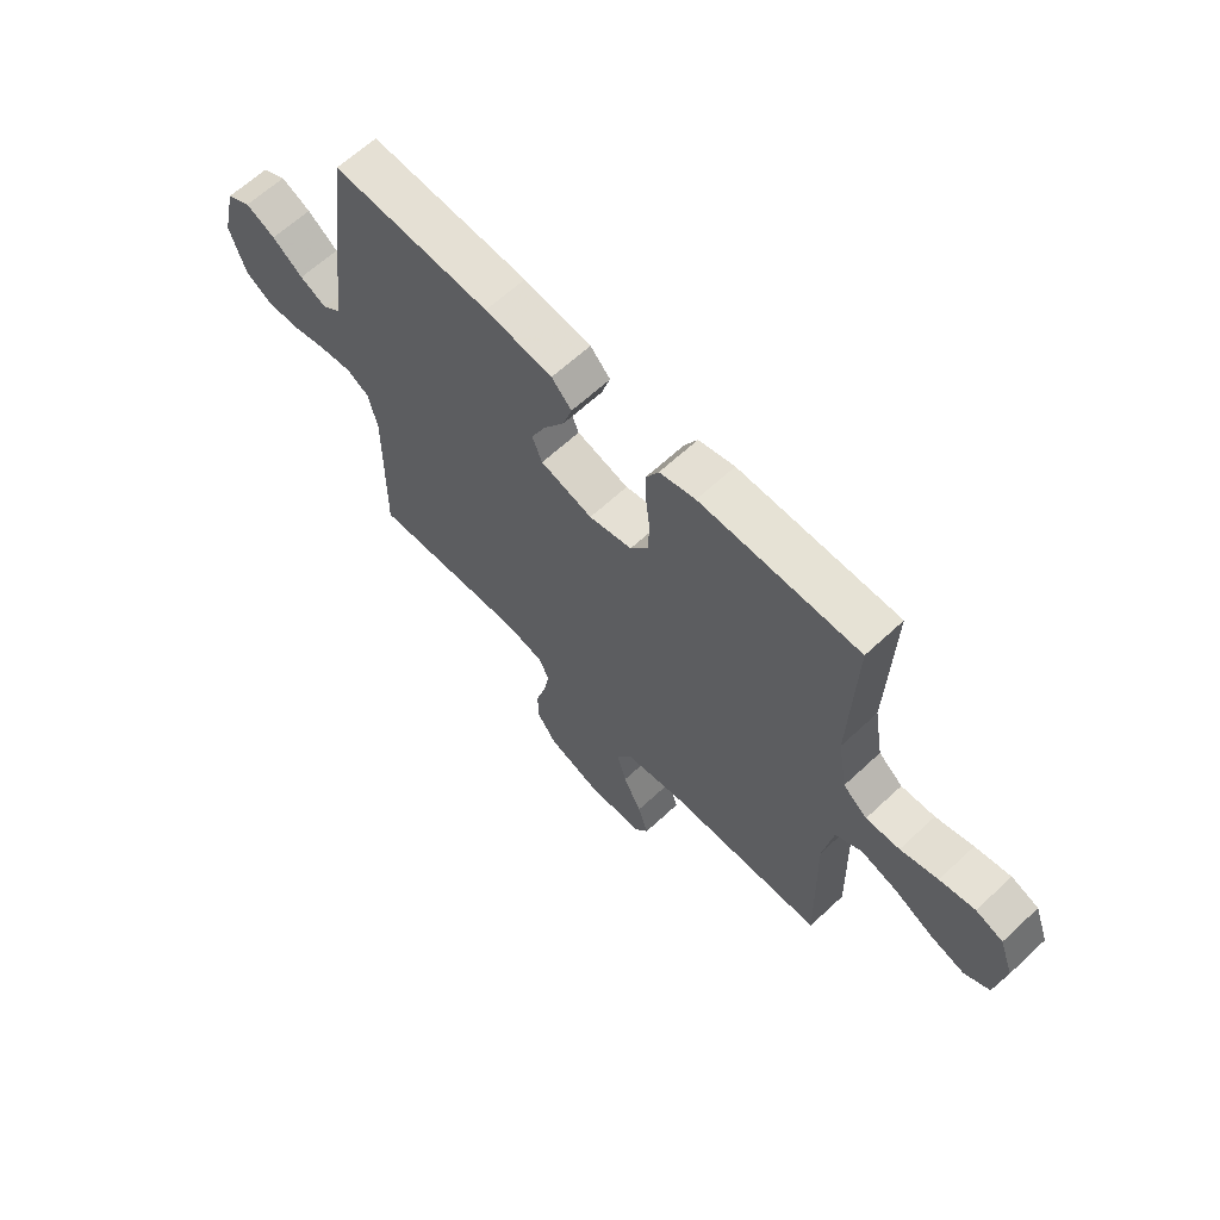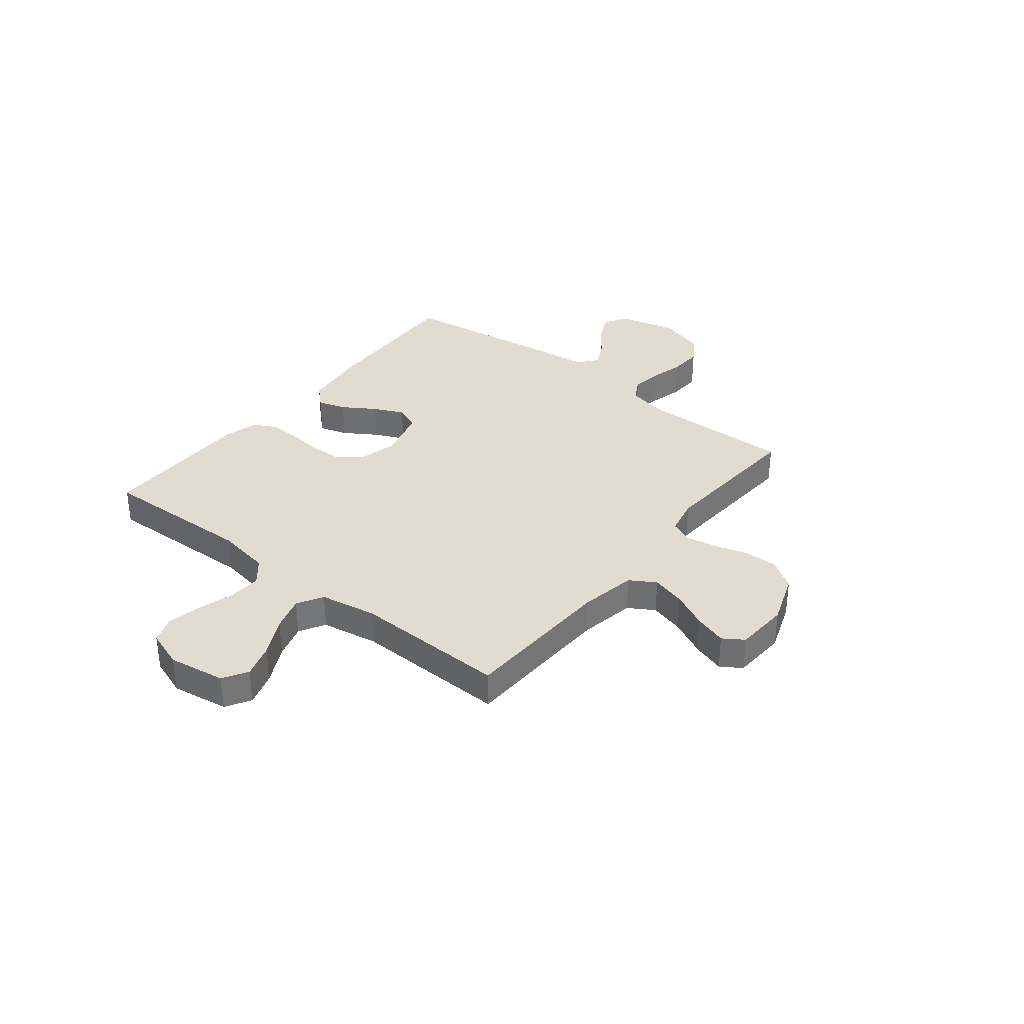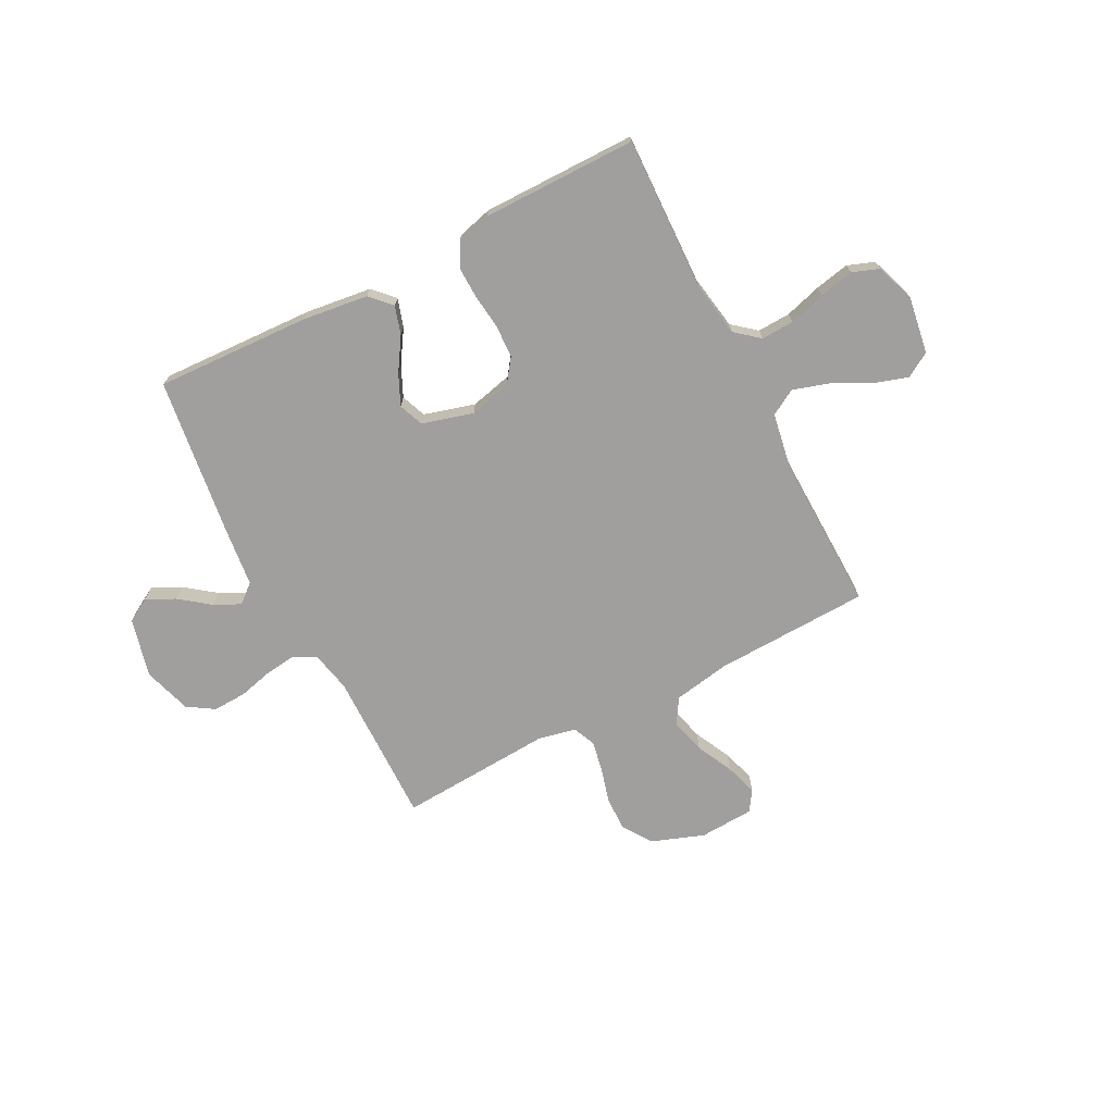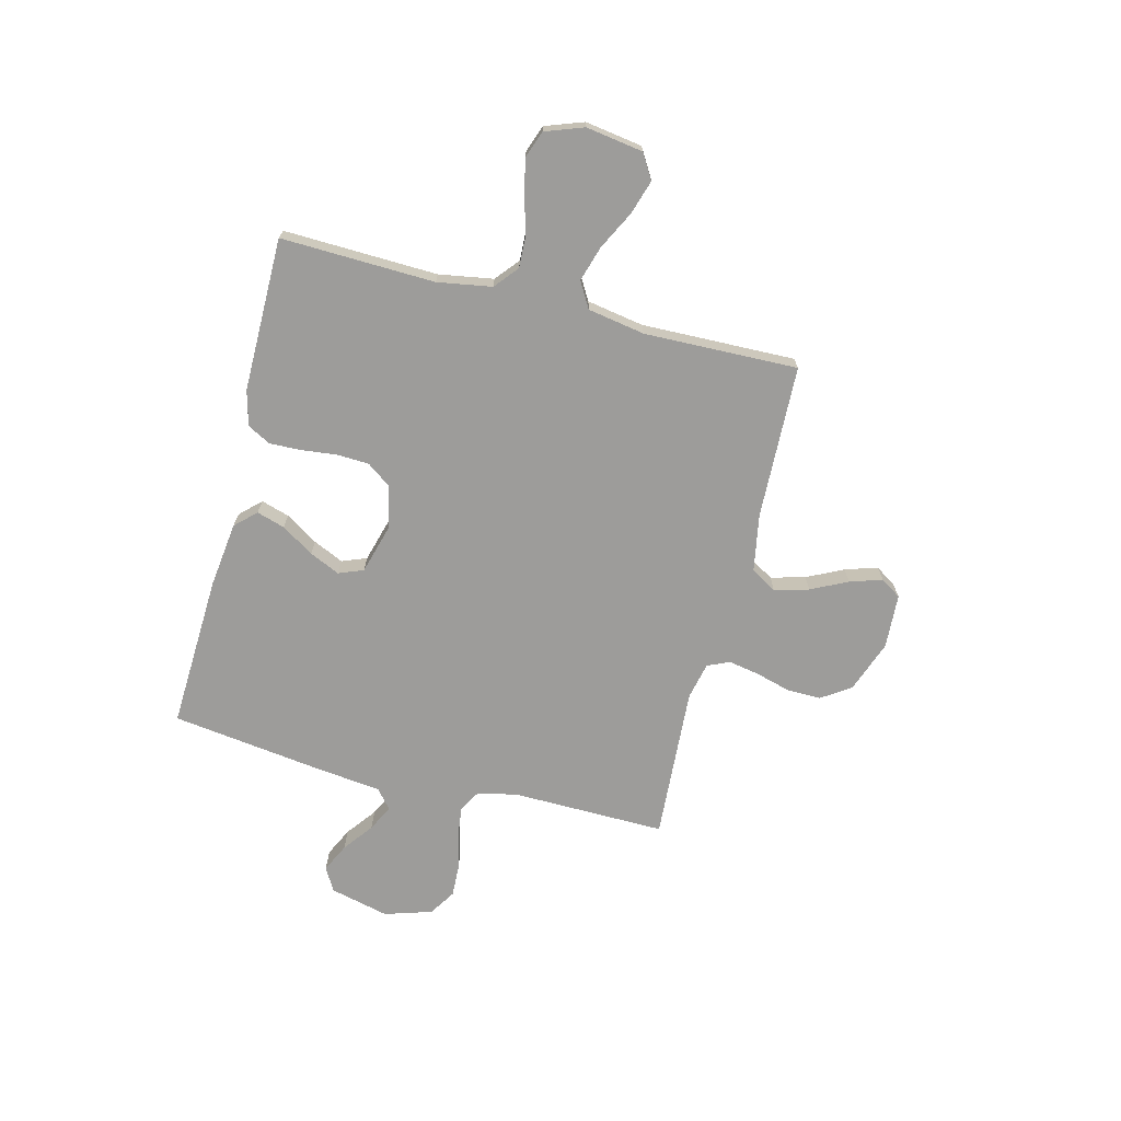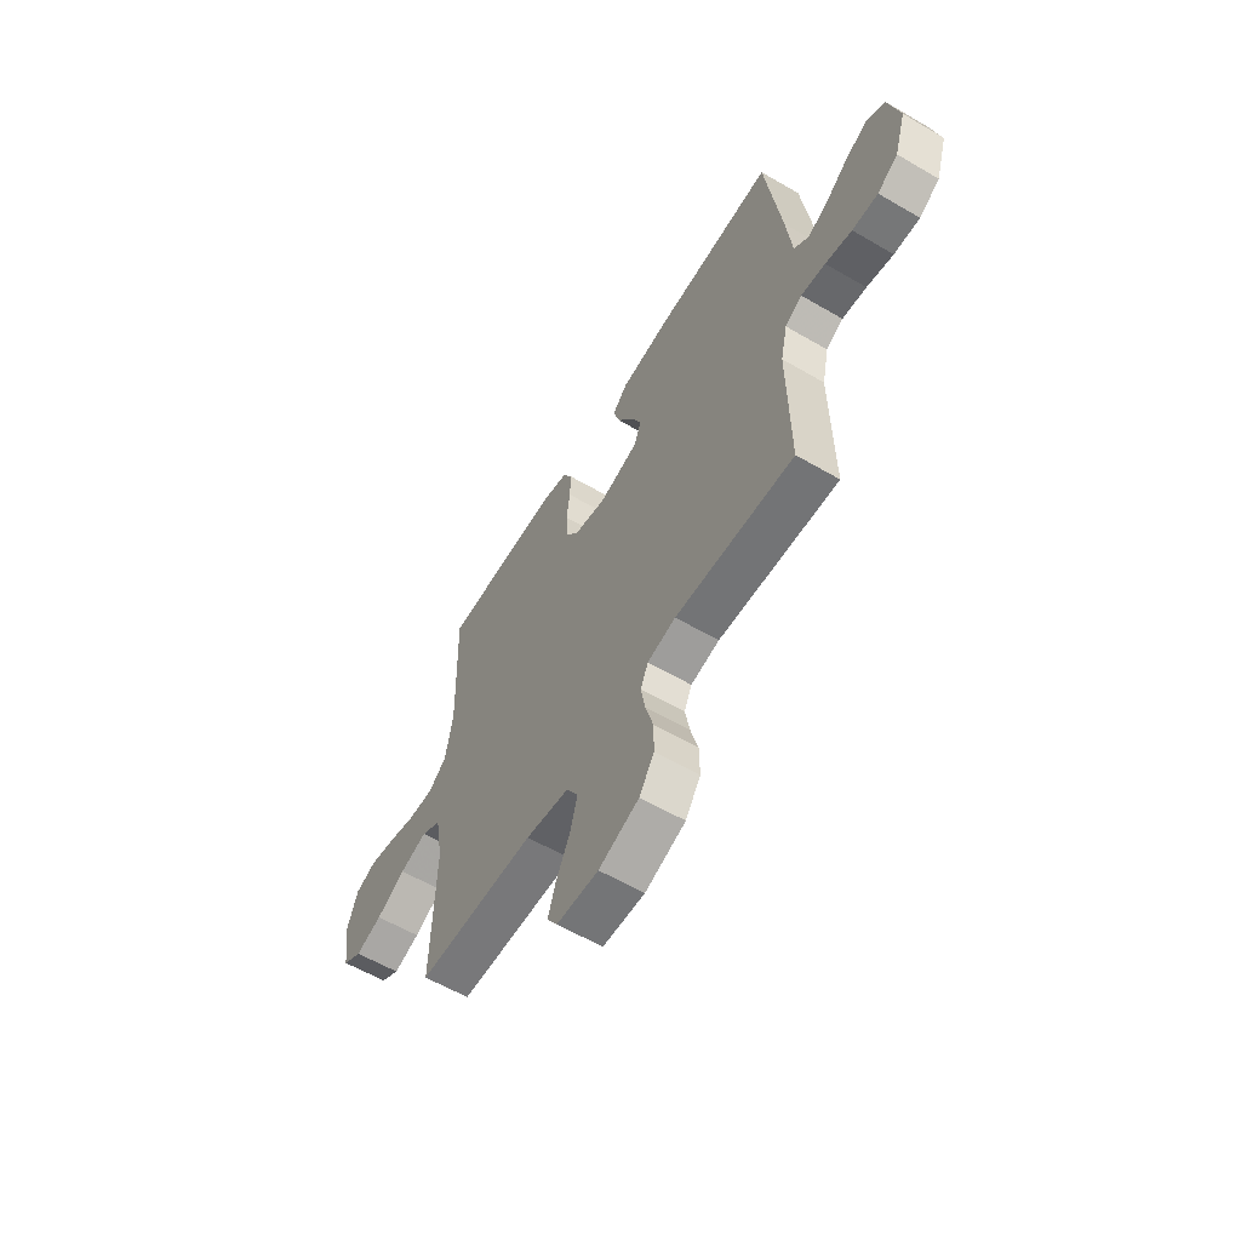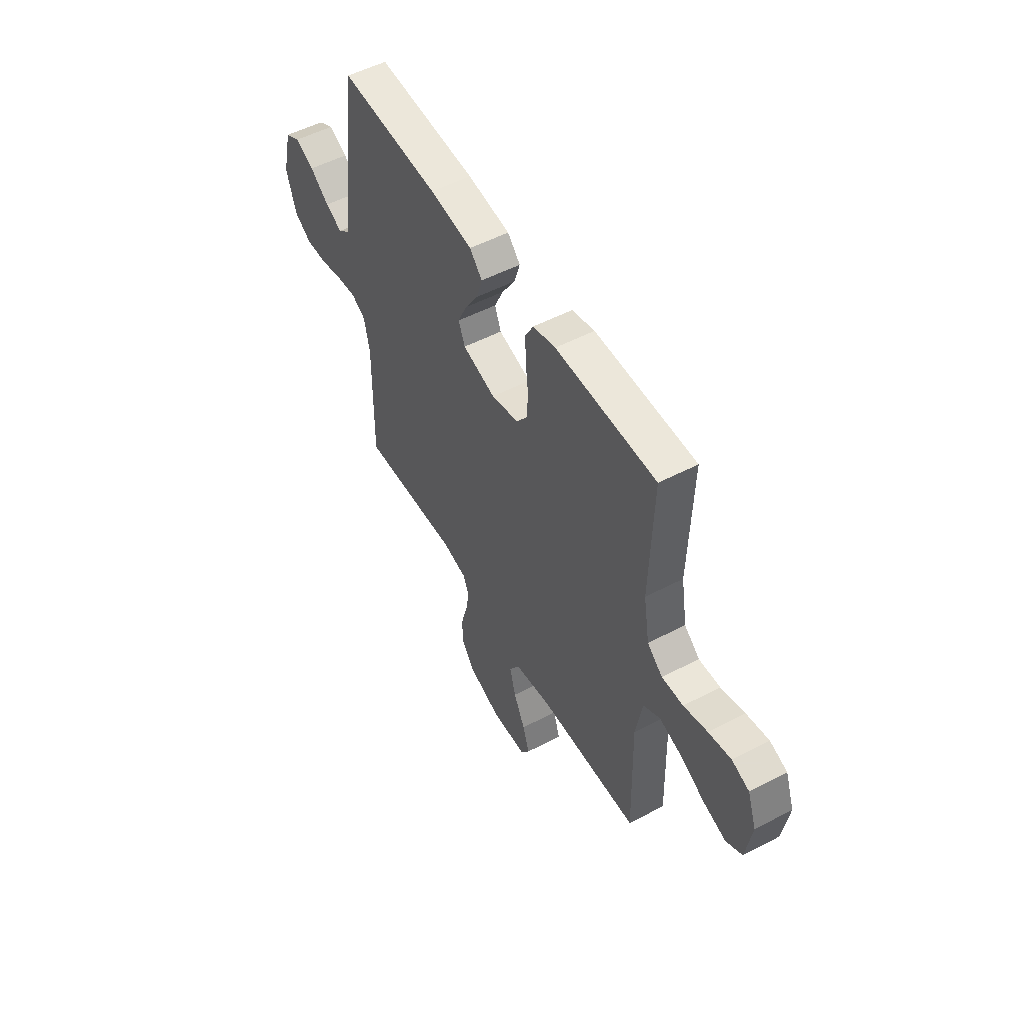
<metadata>
{"format":"obj","ext":"obj","renderer":"f3d","projection":"perspective","resolution":1024,"background":"white","views":[{"elev":64.0,"azim":46.8,"up":"+Z"},{"elev":34.3,"azim":128.4,"up":"+Y"},{"elev":-71.4,"azim":27.3,"up":"+Y"},{"elev":-70.3,"azim":75.7,"up":"+Y"},{"elev":-59.4,"azim":-120.9,"up":"+Z"},{"elev":52.8,"azim":60.7,"up":"+Z"}]}
</metadata>
<code>
v 0.5 0.07 -0.5
v 0.2 0.07 -0.511
v 0.089 0.07 -0.531
v 0.059 0.07 -0.581
v 0.077 0.07 -0.648
v 0.112 0.07 -0.719
v 0.132 0.07 -0.782
v 0.106 0.07 -0.822
v 0 0.07 -0.828
v -0.102 0.07 -0.791
v -0.14 0.07 -0.734
v -0.139 0.07 -0.668
v -0.12 0.07 -0.6
v -0.109 0.07 -0.54
v -0.128 0.07 -0.497
v -0.2 0.07 -0.481
v -0.5 0.07 -0.5
v -0.496 0.07 -0.2
v -0.513 0.07 -0.122
v -0.556 0.07 -0.098
v -0.617 0.07 -0.106
v -0.684 0.07 -0.123
v -0.749 0.07 -0.126
v -0.801 0.07 -0.093
v -0.83 0.07 0
v -0.802 0.07 0.115
v -0.756 0.07 0.141
v -0.7 0.07 0.114
v -0.642 0.07 0.07
v -0.591 0.07 0.045
v -0.554 0.07 0.076
v -0.54 0.07 0.2
v -0.5 0.07 0.5
v -0.2 0.07 0.487
v -0.072 0.07 0.471
v -0.034 0.07 0.431
v -0.051 0.07 0.376
v -0.091 0.07 0.313
v -0.118 0.07 0.254
v -0.099 0.07 0.206
v 0 0.07 0.178
v 0.082 0.07 0.198
v 0.115 0.07 0.244
v 0.118 0.07 0.307
v 0.11 0.07 0.375
v 0.108 0.07 0.437
v 0.132 0.07 0.482
v 0.2 0.07 0.5
v 0.5 0.07 0.5
v 0.491 0.07 0.2
v 0.509 0.07 0.094
v 0.555 0.07 0.056
v 0.619 0.07 0.059
v 0.69 0.07 0.08
v 0.757 0.07 0.094
v 0.809 0.07 0.075
v 0.836 0.07 0
v 0.819 0.07 -0.111
v 0.771 0.07 -0.14
v 0.704 0.07 -0.119
v 0.63 0.07 -0.081
v 0.561 0.07 -0.06
v 0.511 0.07 -0.089
v 0.492 0.07 -0.2
v 0.5 0 -0.5
v 0.2 0 -0.511
v 0.089 0 -0.531
v 0.059 0 -0.581
v 0.077 0 -0.648
v 0.112 0 -0.719
v 0.132 0 -0.782
v 0.106 0 -0.822
v 0 0 -0.828
v -0.102 0 -0.791
v -0.14 0 -0.734
v -0.139 0 -0.668
v -0.12 0 -0.6
v -0.109 0 -0.54
v -0.128 0 -0.497
v -0.2 0 -0.481
v -0.5 0 -0.5
v -0.496 0 -0.2
v -0.513 0 -0.122
v -0.556 0 -0.098
v -0.617 0 -0.106
v -0.684 0 -0.123
v -0.749 0 -0.126
v -0.801 0 -0.093
v -0.83 0 0
v -0.802 0 0.115
v -0.756 0 0.141
v -0.7 0 0.114
v -0.642 0 0.07
v -0.591 0 0.045
v -0.554 0 0.076
v -0.54 0 0.2
v -0.5 0 0.5
v -0.2 0 0.487
v -0.072 0 0.471
v -0.034 0 0.431
v -0.051 0 0.376
v -0.091 0 0.313
v -0.118 0 0.254
v -0.099 0 0.206
v 0 0 0.178
v 0.082 0 0.198
v 0.115 0 0.244
v 0.118 0 0.307
v 0.11 0 0.375
v 0.108 0 0.437
v 0.132 0 0.482
v 0.2 0 0.5
v 0.5 0 0.5
v 0.491 0 0.2
v 0.509 0 0.094
v 0.555 0 0.056
v 0.619 0 0.059
v 0.69 0 0.08
v 0.757 0 0.094
v 0.809 0 0.075
v 0.836 0 0
v 0.819 0 -0.111
v 0.771 0 -0.14
v 0.704 0 -0.119
v 0.63 0 -0.081
v 0.561 0 -0.06
v 0.511 0 -0.089
v 0.492 0 -0.2
f 59 60 61
f 58 59 61
f 57 58 61
f 56 57 61
f 55 56 61
f 54 55 61
f 53 54 61
f 52 53 61 62
f 51 52 62 63
f 48 49 50
f 47 48 50
f 46 47 50
f 45 46 50
f 44 45 50
f 51 63 64
f 50 51 64
f 44 50 64
f 43 44 64
f 36 37 38
f 35 36 38
f 34 35 38
f 33 34 38
f 32 33 38
f 31 32 38
f 30 31 38 39
f 27 28 29
f 26 27 29
f 25 26 29
f 24 25 29
f 23 24 29
f 22 23 29
f 21 22 29
f 20 21 29 30
f 30 39 40
f 20 30 40
f 19 20 40
f 16 17 18
f 19 40 41
f 18 19 41
f 16 18 41
f 15 16 41
f 11 12 13
f 10 11 13
f 9 10 13
f 8 9 13
f 7 8 13
f 6 7 13
f 5 6 13
f 4 5 13 14
f 64 1 2
f 43 64 2
f 42 43 2
f 15 41 42
f 14 15 42
f 4 14 42
f 3 4 42
f 2 3 42
f 125 124 123
f 125 123 122
f 125 122 121
f 125 121 120
f 125 120 119
f 125 119 118
f 125 118 117
f 126 125 117 116
f 127 126 116 115
f 114 113 112
f 114 112 111
f 114 111 110
f 114 110 109
f 114 109 108
f 128 127 115
f 128 115 114
f 128 114 108
f 128 108 107
f 102 101 100
f 102 100 99
f 102 99 98
f 102 98 97
f 102 97 96
f 102 96 95
f 103 102 95 94
f 93 92 91
f 93 91 90
f 93 90 89
f 93 89 88
f 93 88 87
f 93 87 86
f 93 86 85
f 94 93 85 84
f 104 103 94
f 104 94 84
f 104 84 83
f 82 81 80
f 105 104 83
f 105 83 82
f 105 82 80
f 105 80 79
f 77 76 75
f 77 75 74
f 77 74 73
f 77 73 72
f 77 72 71
f 77 71 70
f 77 70 69
f 78 77 69 68
f 66 65 128
f 66 128 107
f 66 107 106
f 106 105 79
f 106 79 78
f 106 78 68
f 106 68 67
f 106 67 66
f 1 65 66 2
f 2 66 67 3
f 3 67 68 4
f 4 68 69 5
f 5 69 70 6
f 6 70 71 7
f 7 71 72 8
f 8 72 73 9
f 9 73 74 10
f 10 74 75 11
f 11 75 76 12
f 12 76 77 13
f 13 77 78 14
f 14 78 79 15
f 15 79 80 16
f 16 80 81 17
f 17 81 82 18
f 18 82 83 19
f 19 83 84 20
f 20 84 85 21
f 21 85 86 22
f 22 86 87 23
f 23 87 88 24
f 24 88 89 25
f 25 89 90 26
f 26 90 91 27
f 27 91 92 28
f 28 92 93 29
f 29 93 94 30
f 30 94 95 31
f 31 95 96 32
f 32 96 97 33
f 33 97 98 34
f 34 98 99 35
f 35 99 100 36
f 36 100 101 37
f 37 101 102 38
f 38 102 103 39
f 39 103 104 40
f 40 104 105 41
f 41 105 106 42
f 42 106 107 43
f 43 107 108 44
f 44 108 109 45
f 45 109 110 46
f 46 110 111 47
f 47 111 112 48
f 48 112 113 49
f 49 113 114 50
f 50 114 115 51
f 51 115 116 52
f 52 116 117 53
f 53 117 118 54
f 54 118 119 55
f 55 119 120 56
f 56 120 121 57
f 57 121 122 58
f 58 122 123 59
f 59 123 124 60
f 60 124 125 61
f 61 125 126 62
f 62 126 127 63
f 63 127 128 64
f 64 128 65 1

</code>
